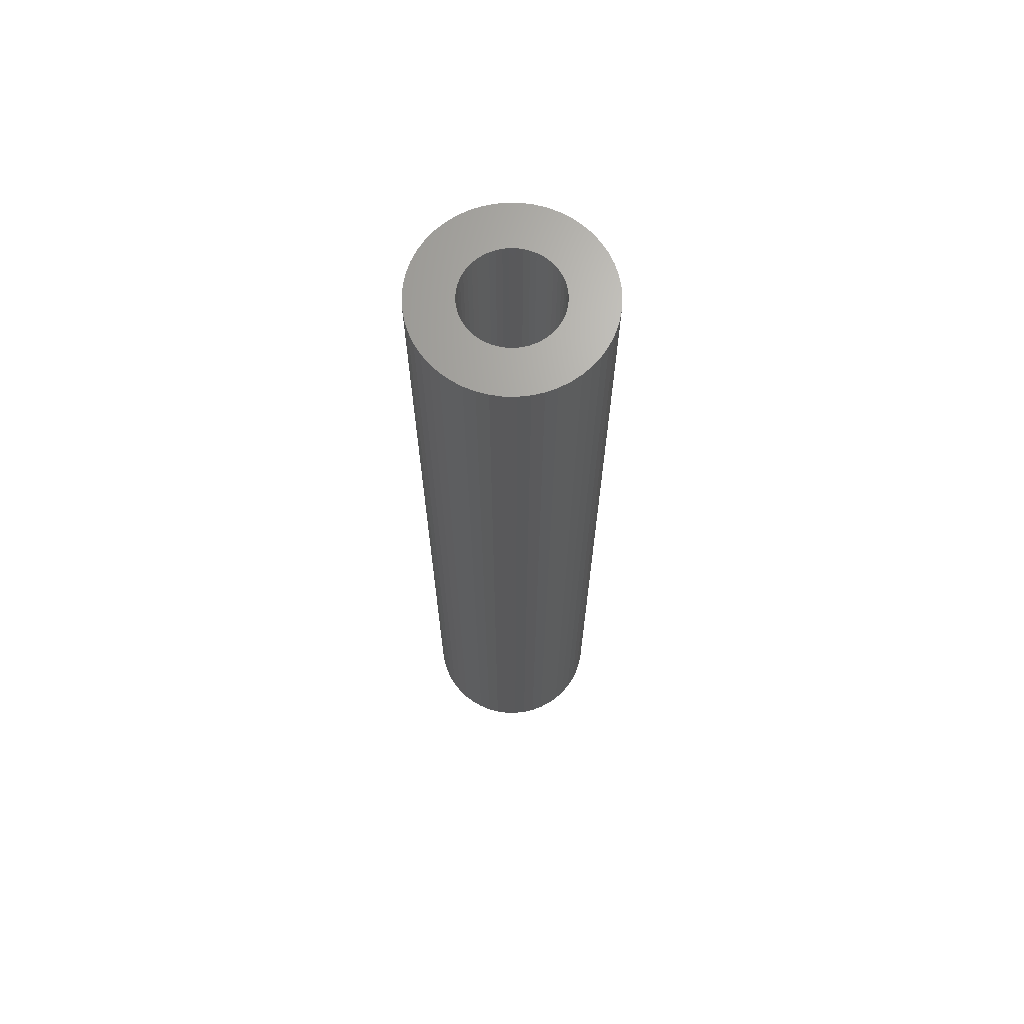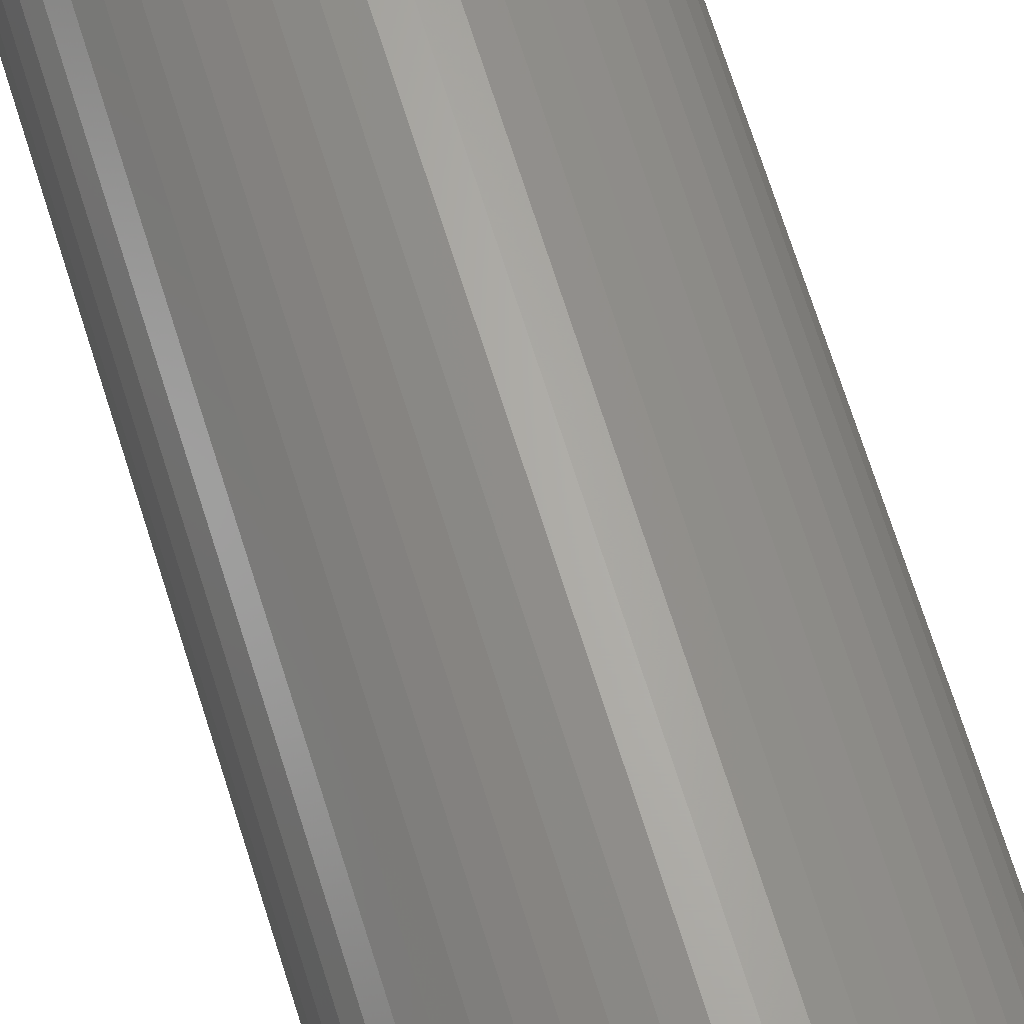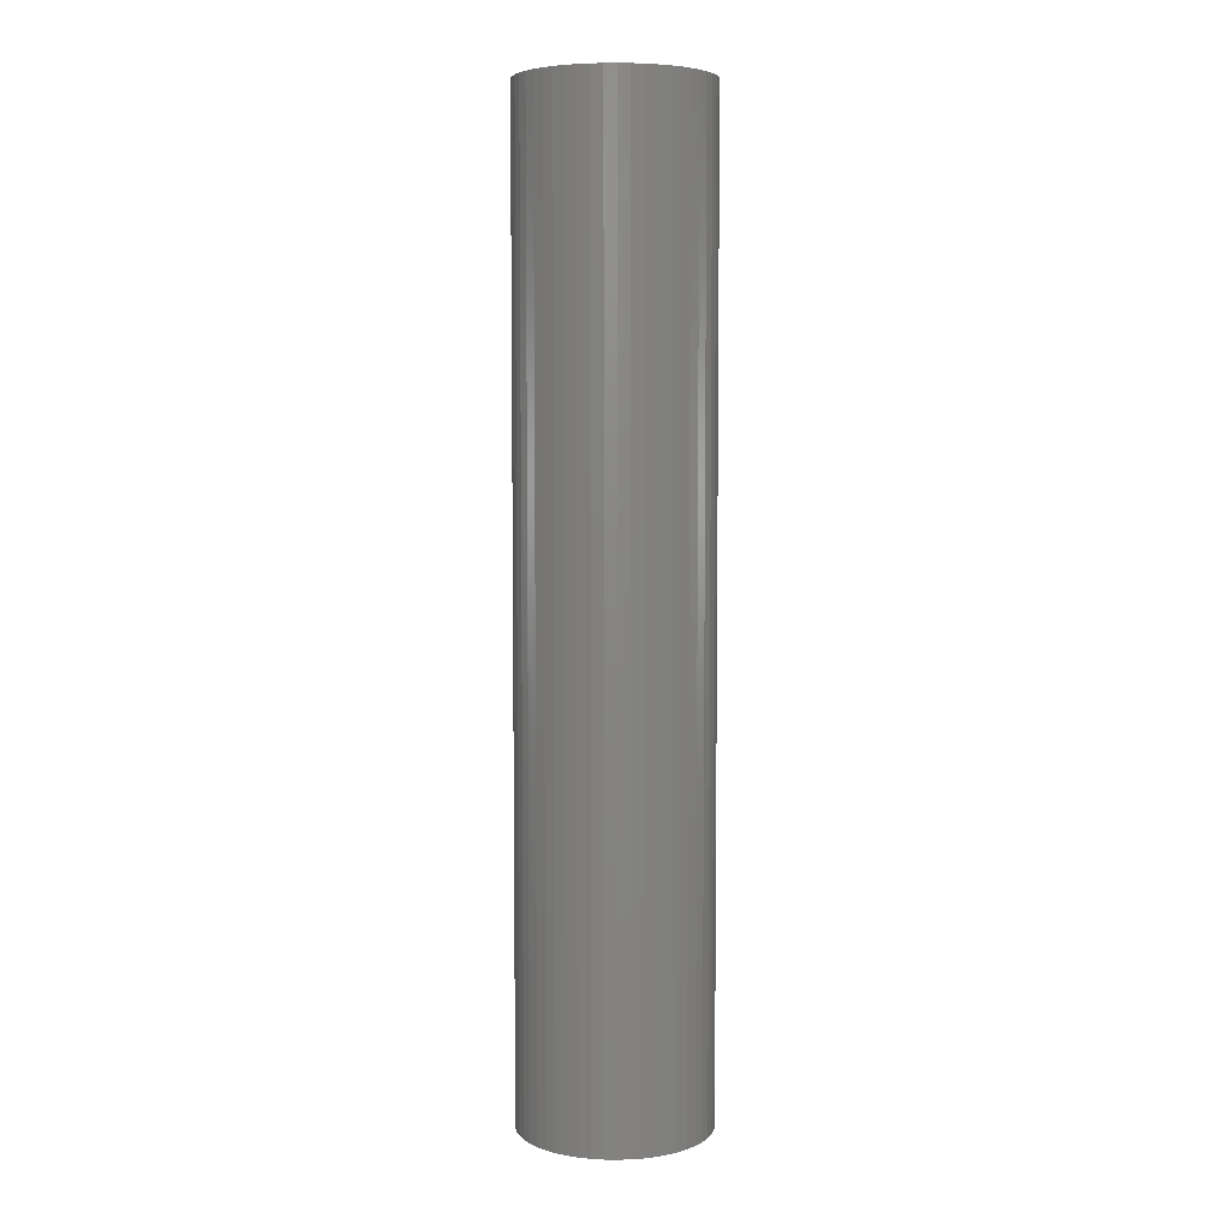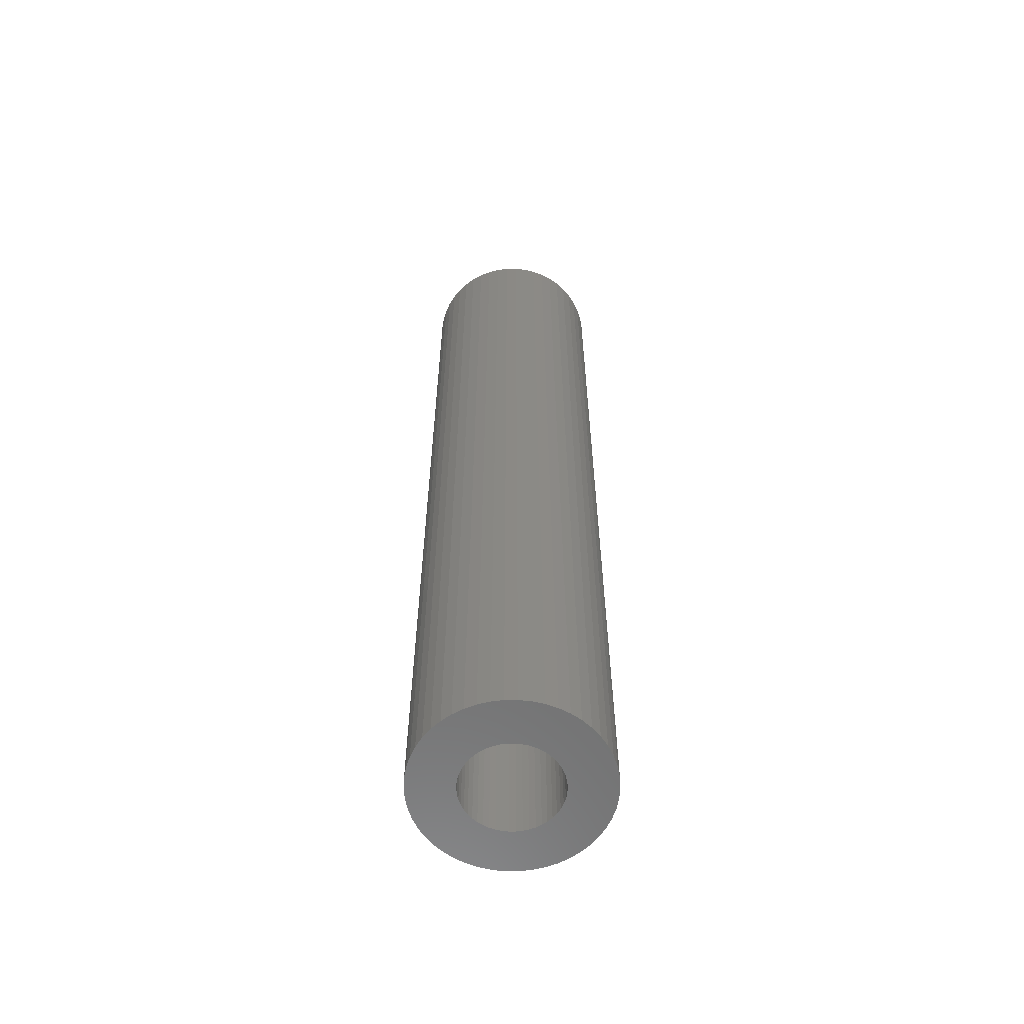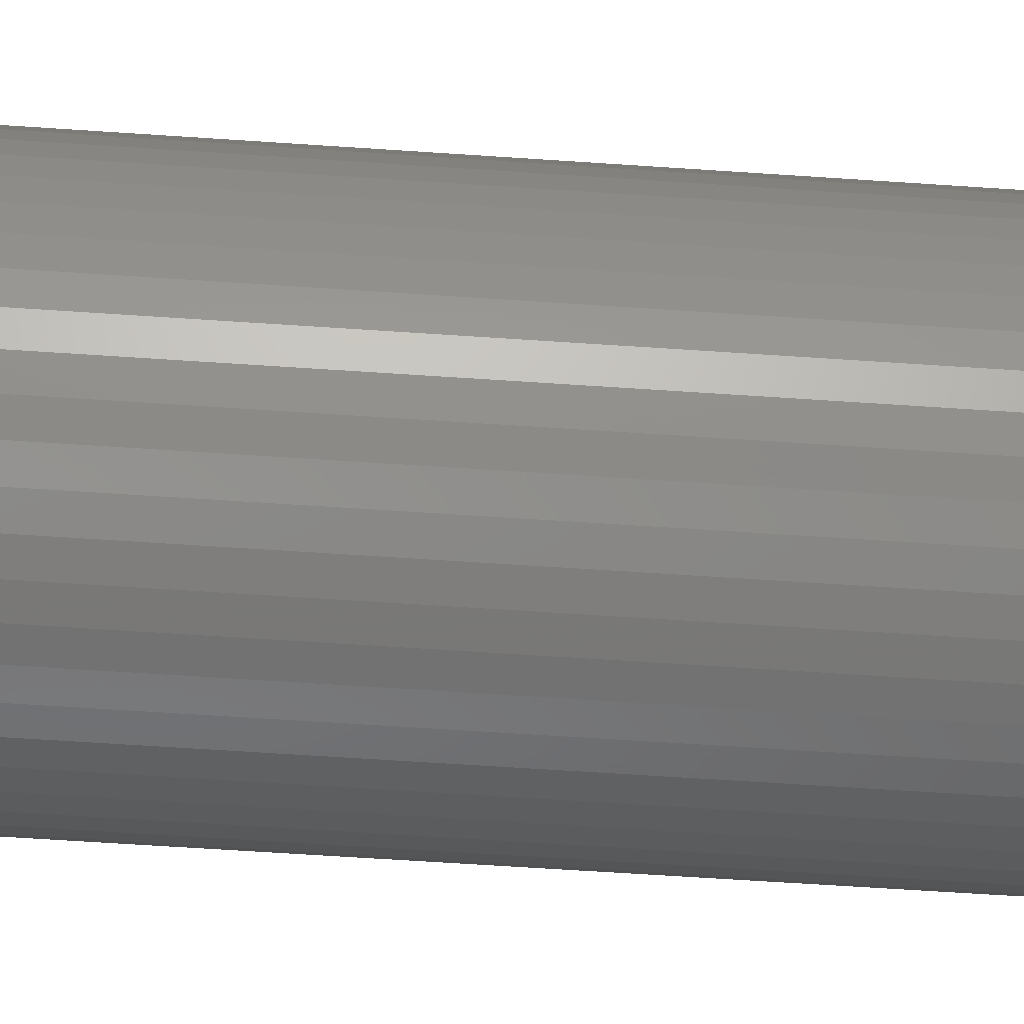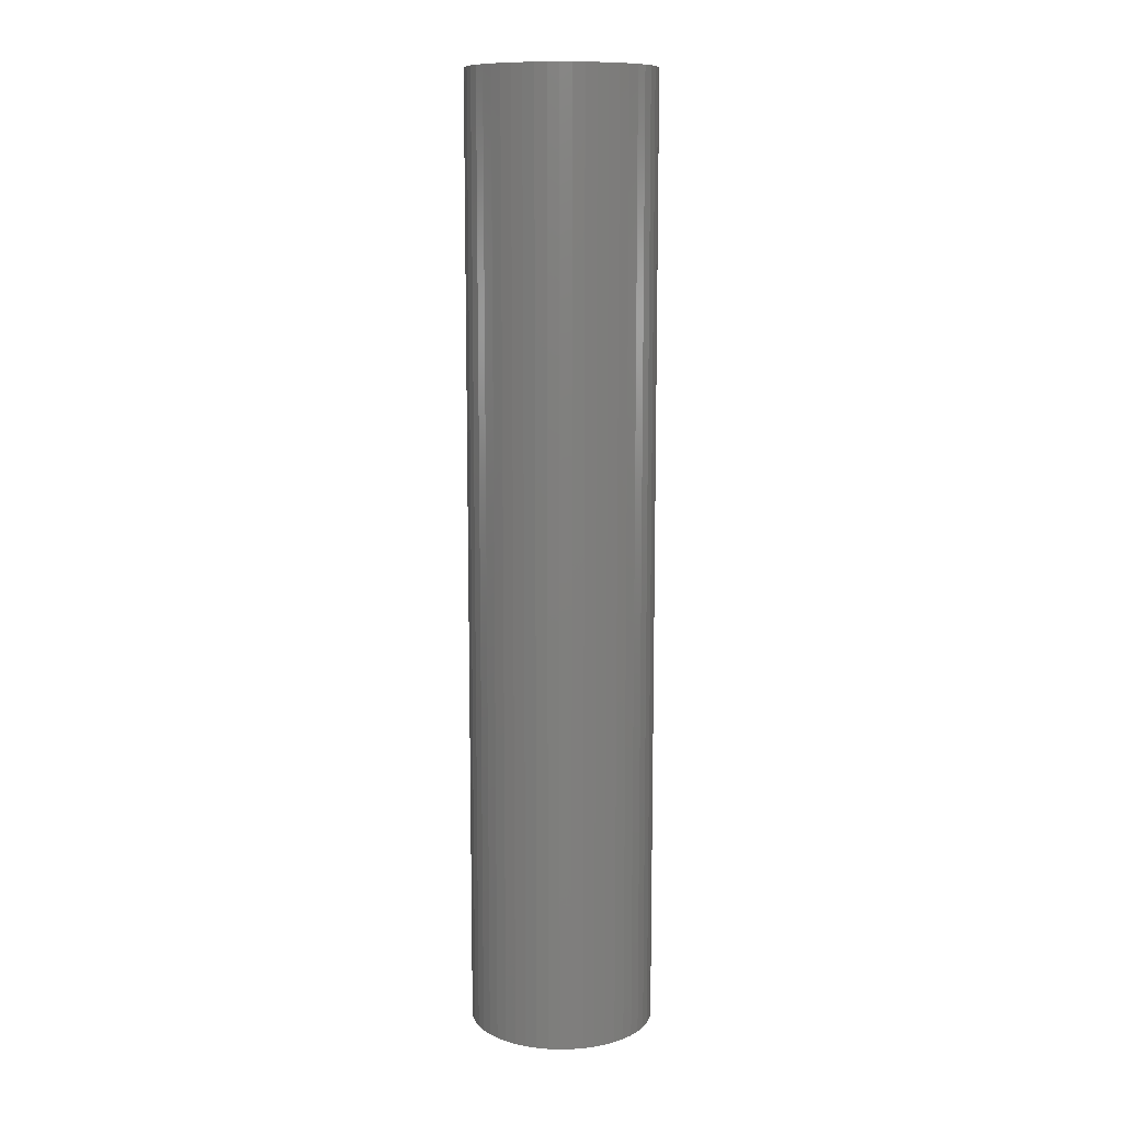
<metadata>
{"format":"stl","ext":"stl","renderer":"f3d","projection":"perspective","resolution":1024,"background":"white","views":[{"elev":67.8,"azim":15.3,"up":"+Z"},{"elev":65.5,"azim":163.1,"up":"+Y"},{"elev":5.7,"azim":110.4,"up":"+Z"},{"elev":-60.3,"azim":-21.1,"up":"+Z"},{"elev":-49.4,"azim":-94.6,"up":"+Y"},{"elev":11.0,"azim":-110.6,"up":"+Z"}]}
</metadata>
<code>
# stl→obj: 200 verts, 400 faces
v 3.5 0 18
v 3.472 0.4387 -18
v 3.472 0.4387 18
v 3.5 0 -18
v -3.5 0 -18
v -3.472 0.4387 18
v -3.472 0.4387 -18
v -3.5 0 18
v 0.2198 3.493 -18
v -0.2198 3.493 18
v 0.2198 3.493 18
v -0.2198 3.493 -18
v -0.2198 -3.493 -18
v 0.2198 -3.493 18
v -0.2198 -3.493 18
v 0.2198 -3.493 -18
v 2.551 2.396 -18
v 2.231 2.697 18
v 2.551 2.396 18
v 2.231 2.697 -18
v -2.231 2.697 -18
v -2.551 2.396 18
v -2.231 2.697 18
v -2.551 2.396 -18
v -1.082 3.329 -18
v -1.49 3.167 18
v -1.082 3.329 18
v -1.49 3.167 -18
v 3.254 1.288 18
v 3.067 1.686 -18
v 3.067 1.686 18
v 3.254 1.288 -18
v 3.39 0.8704 -18
v 3.39 0.8704 18
v 2.832 2.057 -18
v 2.832 2.057 18
v 1.49 3.167 -18
v 1.082 3.329 18
v 1.49 3.167 18
v 1.082 3.329 -18
v 1.875 2.955 -18
v 1.875 2.955 18
v -3.254 1.288 -18
v -3.067 1.686 18
v -3.067 1.686 -18
v -3.254 1.288 18
v -2.832 2.057 -18
v -2.832 2.057 18
v -3.39 0.8704 -18
v -3.39 0.8704 18
v -0.6558 3.438 -18
v -0.6558 3.438 18
v 0.6558 3.438 18
v 0.6558 3.438 -18
v 1.8 0 18
v 1.786 0.2256 18
v 3.472 -0.4387 18
v 1.743 0.4476 18
v 1.786 -0.2256 18
v 1.674 0.6626 18
v 3.39 -0.8704 18
v 1.577 0.8672 18
v 1.743 -0.4476 18
v 1.456 1.058 18
v 3.254 -1.288 18
v 1.312 1.232 18
v 1.674 -0.6626 18
v 1.147 1.387 18
v 3.067 -1.686 18
v 1.577 -0.8672 18
v 0.9645 1.52 18
v 0.7664 1.629 18
v 0.5562 1.712 18
v 0.3373 1.768 18
v 0.113 1.796 18
v -0.113 1.796 18
v -0.3373 1.768 18
v -0.5562 1.712 18
v -0.7664 1.629 18
v -0.9645 1.52 18
v -1.875 2.955 18
v -1.147 1.387 18
v -1.312 1.232 18
v -1.456 1.058 18
v -1.577 0.8672 18
v 2.832 -2.057 18
v 1.456 -1.058 18
v 2.551 -2.396 18
v 1.312 -1.232 18
v 2.231 -2.697 18
v 1.147 -1.387 18
v 1.875 -2.955 18
v 0.9645 -1.52 18
v 1.49 -3.167 18
v 0.7664 -1.629 18
v 1.082 -3.329 18
v 0.5562 -1.712 18
v 0.6558 -3.438 18
v 0.3373 -1.768 18
v 0.113 -1.796 18
v -0.113 -1.796 18
v -0.3373 -1.768 18
v -0.6558 -3.438 18
v -0.5562 -1.712 18
v -1.082 -3.329 18
v -0.7664 -1.629 18
v -1.49 -3.167 18
v -0.9645 -1.52 18
v -1.875 -2.955 18
v -1.147 -1.387 18
v -2.231 -2.697 18
v -1.312 -1.232 18
v -2.551 -2.396 18
v -1.456 -1.058 18
v -2.832 -2.057 18
v -1.577 -0.8672 18
v -3.067 -1.686 18
v -1.674 -0.6626 18
v -3.254 -1.288 18
v -1.743 -0.4476 18
v -3.39 -0.8704 18
v -1.786 -0.2256 18
v -3.472 -0.4387 18
v -1.8 0 18
v -1.674 0.6626 18
v -1.743 0.4476 18
v -1.786 0.2256 18
v -1.875 2.955 -18
v 3.472 -0.4387 -18
v 2.832 -2.057 -18
v 2.551 -2.396 -18
v 3.39 -0.8704 -18
v 3.254 -1.288 -18
v 1.8 0 -18
v 1.786 -0.2256 -18
v 1.743 -0.4476 -18
v 1.786 0.2256 -18
v 1.674 -0.6626 -18
v 3.067 -1.686 -18
v 1.577 -0.8672 -18
v 1.743 0.4476 -18
v 1.456 -1.058 -18
v 1.312 -1.232 -18
v 2.231 -2.697 -18
v 1.674 0.6626 -18
v 1.147 -1.387 -18
v 1.875 -2.955 -18
v 1.577 0.8672 -18
v 0.9645 -1.52 -18
v 1.49 -3.167 -18
v 0.7664 -1.629 -18
v 1.082 -3.329 -18
v 0.5562 -1.712 -18
v 0.6558 -3.438 -18
v 0.3373 -1.768 -18
v 0.113 -1.796 -18
v -0.113 -1.796 -18
v -0.3373 -1.768 -18
v -0.6558 -3.438 -18
v -0.5562 -1.712 -18
v -1.082 -3.329 -18
v -0.7664 -1.629 -18
v -1.49 -3.167 -18
v -0.9645 -1.52 -18
v -1.875 -2.955 -18
v -1.147 -1.387 -18
v -2.231 -2.697 -18
v -1.312 -1.232 -18
v -2.551 -2.396 -18
v -1.456 -1.058 -18
v -2.832 -2.057 -18
v -3.067 -1.686 -18
v -1.577 -0.8672 -18
v 1.456 1.058 -18
v 1.312 1.232 -18
v 1.147 1.387 -18
v 0.9645 1.52 -18
v 0.7664 1.629 -18
v 0.5562 1.712 -18
v 0.3373 1.768 -18
v 0.113 1.796 -18
v -0.113 1.796 -18
v -0.3373 1.768 -18
v -0.5562 1.712 -18
v -0.7664 1.629 -18
v -0.9645 1.52 -18
v -1.147 1.387 -18
v -1.312 1.232 -18
v -1.456 1.058 -18
v -1.577 0.8672 -18
v -1.674 0.6626 -18
v -1.743 0.4476 -18
v -1.786 0.2256 -18
v -1.8 0 -18
v -1.674 -0.6626 -18
v -3.254 -1.288 -18
v -1.743 -0.4476 -18
v -3.39 -0.8704 -18
v -1.786 -0.2256 -18
v -3.472 -0.4387 -18
f 1 2 3
f 2 1 4
f 5 6 7
f 6 5 8
f 9 10 11
f 10 9 12
f 13 14 15
f 14 13 16
f 17 18 19
f 18 17 20
f 21 22 23
f 22 21 24
f 25 26 27
f 26 25 28
f 29 30 31
f 30 29 32
f 3 33 34
f 33 3 2
f 31 35 36
f 35 31 30
f 37 38 39
f 38 37 40
f 41 39 42
f 39 41 37
f 43 44 45
f 44 43 46
f 47 22 24
f 22 47 48
f 49 46 43
f 46 49 50
f 51 27 52
f 27 51 25
f 34 32 29
f 32 34 33
f 36 17 19
f 17 36 35
f 40 53 38
f 53 40 54
f 54 11 53
f 11 54 9
f 20 42 18
f 42 20 41
f 45 48 47
f 48 45 44
f 7 50 49
f 50 7 6
f 55 1 3
f 56 3 34
f 1 55 57
f 58 34 29
f 59 57 55
f 60 29 31
f 57 59 61
f 62 31 36
f 63 61 59
f 64 36 19
f 61 63 65
f 66 19 18
f 67 65 63
f 68 18 42
f 65 67 69
f 70 69 67
f 3 56 55
f 34 58 56
f 29 60 58
f 31 62 60
f 71 42 39
f 36 64 62
f 19 66 64
f 18 68 66
f 72 39 38
f 42 71 68
f 39 72 71
f 73 38 53
f 38 73 72
f 53 74 73
f 11 74 53
f 11 75 74
f 11 76 75
f 10 76 11
f 10 77 76
f 52 77 10
f 77 52 78
f 27 78 52
f 78 27 79
f 26 79 27
f 79 26 80
f 81 80 26
f 80 81 82
f 23 82 81
f 82 23 83
f 22 83 23
f 83 22 84
f 48 84 22
f 44 85 48
f 84 48 85
f 69 70 86
f 87 86 70
f 86 87 88
f 89 88 87
f 88 89 90
f 91 90 89
f 90 91 92
f 93 92 91
f 92 93 94
f 95 94 93
f 94 95 96
f 97 96 95
f 96 97 98
f 99 98 97
f 99 14 98
f 100 14 99
f 101 14 100
f 101 15 14
f 102 15 101
f 103 102 104
f 102 103 15
f 105 104 106
f 107 106 108
f 104 105 103
f 109 108 110
f 111 110 112
f 113 112 114
f 106 107 105
f 115 114 116
f 117 116 118
f 119 118 120
f 121 120 122
f 108 109 107
f 123 122 124
f 85 44 125
f 46 125 44
f 110 111 109
f 125 46 126
f 112 113 111
f 50 126 46
f 114 115 113
f 126 50 127
f 116 117 115
f 6 127 50
f 118 119 117
f 127 6 124
f 120 121 119
f 8 124 6
f 122 123 121
f 124 8 123
f 28 81 26
f 81 28 128
f 128 23 81
f 23 128 21
f 12 52 10
f 52 12 51
f 57 4 1
f 4 57 129
f 88 130 86
f 130 88 131
f 65 132 61
f 132 65 133
f 61 129 57
f 129 61 132
f 134 4 129
f 135 129 132
f 4 134 2
f 136 132 133
f 137 2 134
f 138 133 139
f 2 137 33
f 140 139 130
f 141 33 137
f 142 130 131
f 33 141 32
f 143 131 144
f 145 32 141
f 146 144 147
f 32 145 30
f 148 30 145
f 129 135 134
f 132 136 135
f 133 138 136
f 139 140 138
f 149 147 150
f 130 142 140
f 131 143 142
f 144 146 143
f 151 150 152
f 147 149 146
f 150 151 149
f 153 152 154
f 152 153 151
f 154 155 153
f 16 155 154
f 16 156 155
f 16 157 156
f 13 157 16
f 13 158 157
f 159 158 13
f 158 159 160
f 161 160 159
f 160 161 162
f 163 162 161
f 162 163 164
f 165 164 163
f 164 165 166
f 167 166 165
f 166 167 168
f 169 168 167
f 168 169 170
f 171 170 169
f 172 173 171
f 170 171 173
f 30 148 35
f 174 35 148
f 35 174 17
f 175 17 174
f 17 175 20
f 176 20 175
f 20 176 41
f 177 41 176
f 41 177 37
f 178 37 177
f 37 178 40
f 179 40 178
f 40 179 54
f 180 54 179
f 180 9 54
f 181 9 180
f 182 9 181
f 182 12 9
f 183 12 182
f 51 183 184
f 183 51 12
f 25 184 185
f 28 185 186
f 184 25 51
f 128 186 187
f 21 187 188
f 24 188 189
f 185 28 25
f 47 189 190
f 45 190 191
f 43 191 192
f 49 192 193
f 186 128 28
f 7 193 194
f 173 172 195
f 196 195 172
f 187 21 128
f 195 196 197
f 188 24 21
f 198 197 196
f 189 47 24
f 197 198 199
f 190 45 47
f 200 199 198
f 191 43 45
f 199 200 194
f 192 49 43
f 5 194 200
f 193 7 49
f 194 5 7
f 150 92 94
f 92 150 147
f 144 88 90
f 88 144 131
f 86 139 69
f 139 86 130
f 196 121 198
f 121 196 119
f 152 94 96
f 94 152 150
f 154 96 98
f 96 154 152
f 16 98 14
f 98 16 154
f 69 133 65
f 133 69 139
f 159 15 103
f 15 159 13
f 163 105 107
f 105 163 161
f 161 103 105
f 103 161 159
f 169 115 171
f 115 169 113
f 169 111 113
f 111 169 167
f 172 119 196
f 119 172 117
f 198 123 200
f 123 198 121
f 200 8 5
f 8 200 123
f 147 90 92
f 90 147 144
f 171 117 172
f 117 171 115
f 165 107 109
f 107 165 163
f 167 109 111
f 109 167 165
f 148 64 174
f 64 148 62
f 180 73 74
f 73 180 179
f 179 72 73
f 72 179 178
f 185 78 79
f 78 185 184
f 125 190 85
f 190 125 191
f 136 59 135
f 59 136 63
f 176 66 68
f 66 176 175
f 177 68 71
f 68 177 176
f 127 192 126
f 192 127 193
f 84 188 83
f 188 84 189
f 184 77 78
f 77 184 183
f 188 82 83
f 82 188 187
f 134 56 137
f 56 134 55
f 174 66 175
f 66 174 64
f 182 75 76
f 75 182 181
f 178 71 72
f 71 178 177
f 124 193 127
f 193 124 194
f 126 191 125
f 191 126 192
f 85 189 84
f 189 85 190
f 183 76 77
f 76 183 182
f 187 80 82
f 80 187 186
f 186 79 80
f 79 186 185
f 156 101 100
f 101 156 157
f 118 197 120
f 197 118 195
f 116 195 118
f 195 116 173
f 155 100 99
f 100 155 156
f 151 97 95
f 97 151 153
f 145 62 148
f 62 145 60
f 141 60 145
f 60 141 58
f 137 58 141
f 58 137 56
f 181 74 75
f 74 181 180
f 135 55 134
f 55 135 59
f 140 67 138
f 67 140 70
f 138 63 136
f 63 138 67
f 143 91 89
f 91 143 146
f 143 87 142
f 87 143 89
f 142 70 140
f 70 142 87
f 153 99 97
f 99 153 155
f 146 93 91
f 93 146 149
f 149 95 93
f 95 149 151
f 164 110 108
f 110 164 166
f 158 104 102
f 104 158 160
f 157 102 101
f 102 157 158
f 166 112 110
f 112 166 168
f 120 199 122
f 199 120 197
f 122 194 124
f 194 122 199
f 162 108 106
f 108 162 164
f 160 106 104
f 106 160 162
f 112 170 114
f 170 112 168
f 114 173 116
f 173 114 170

</code>
